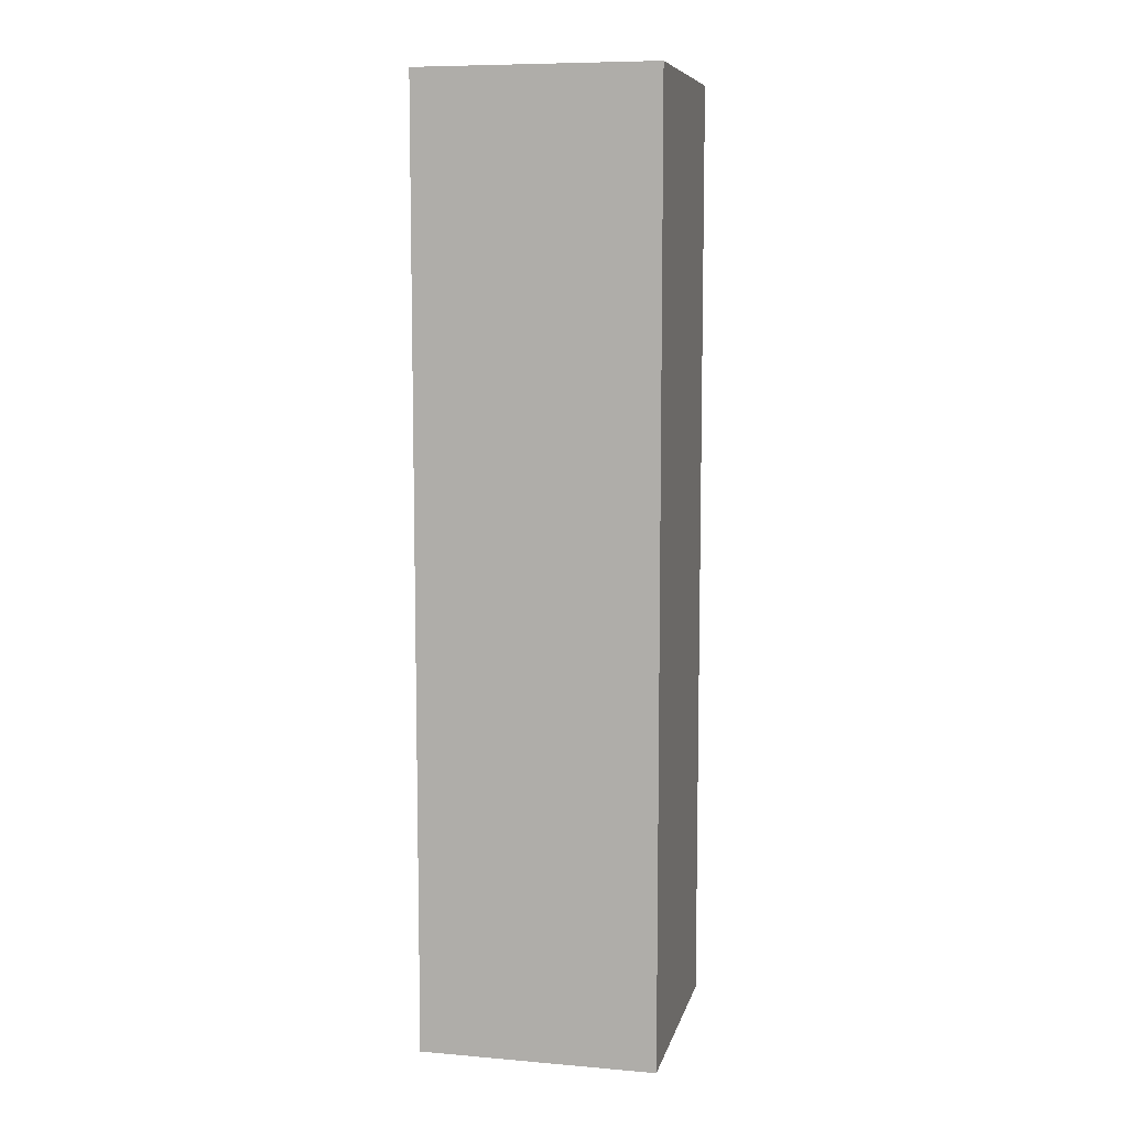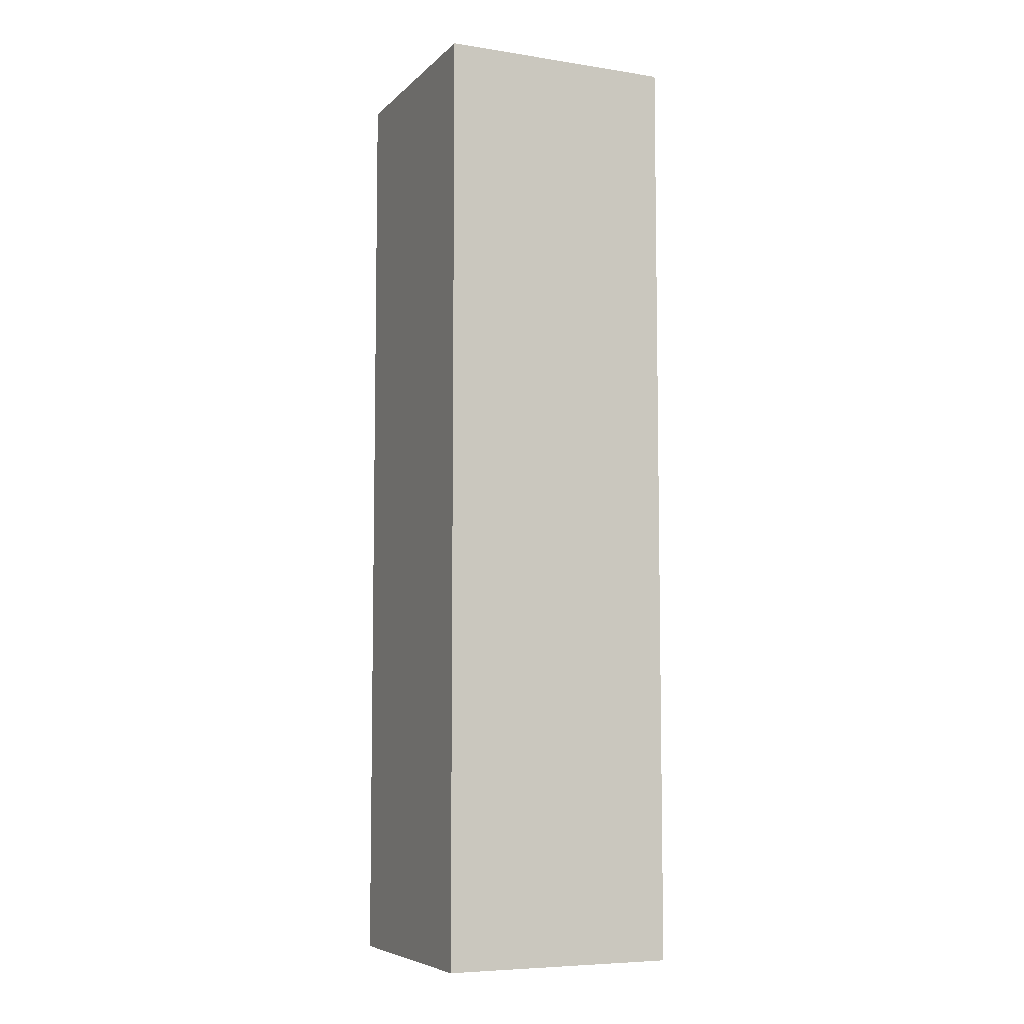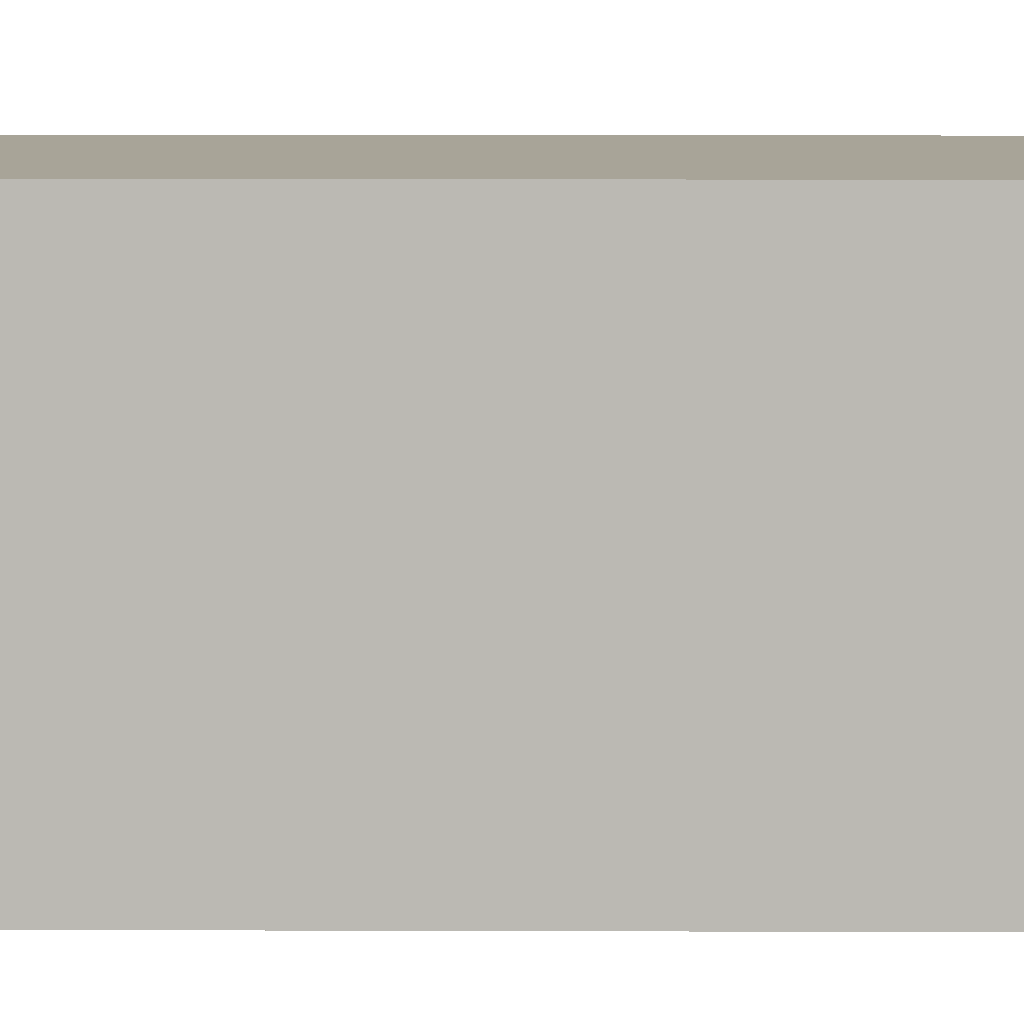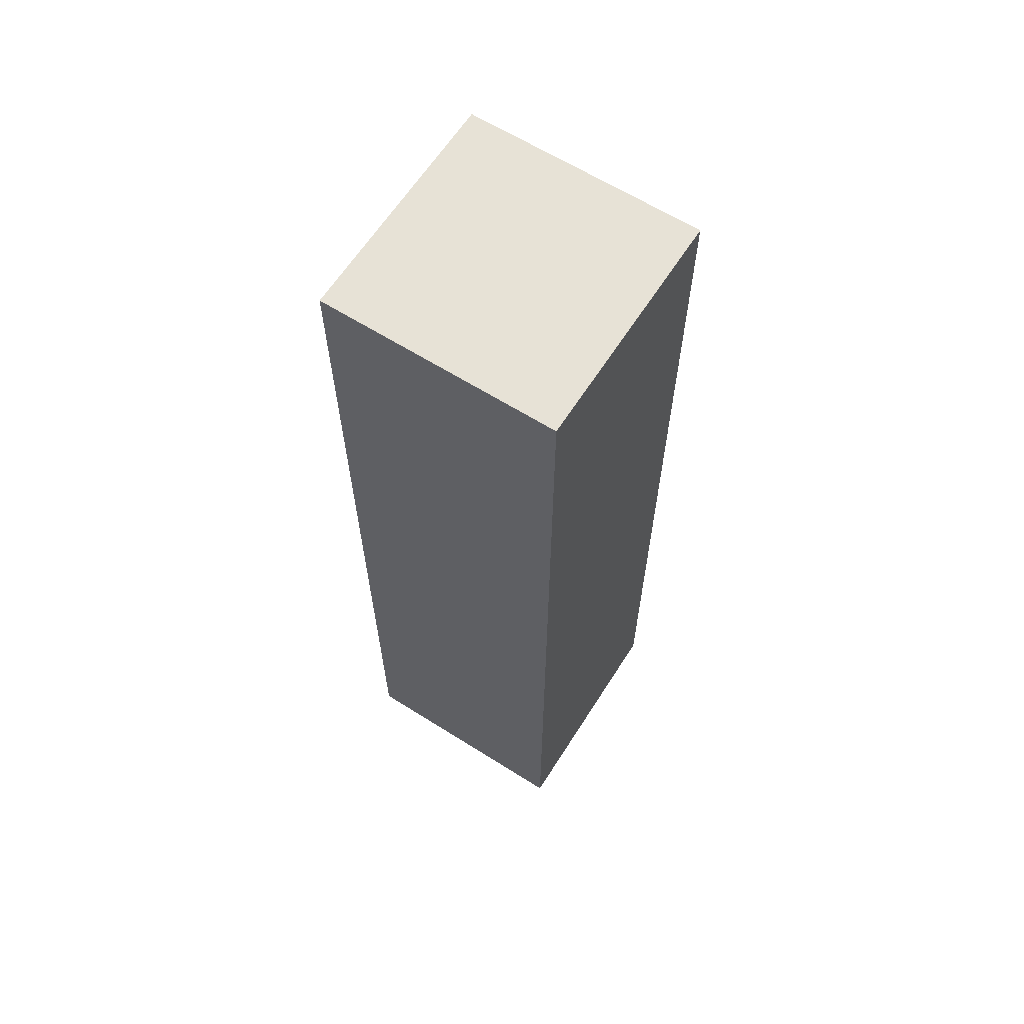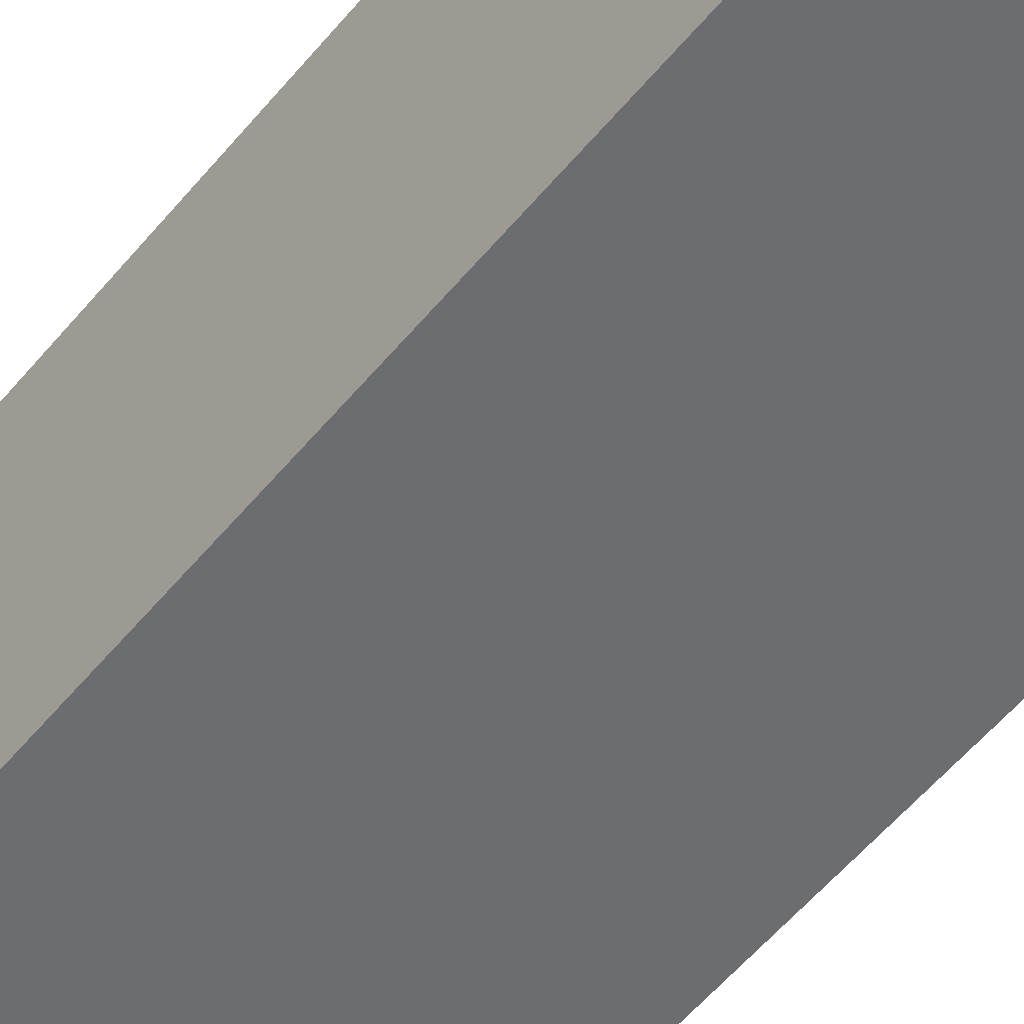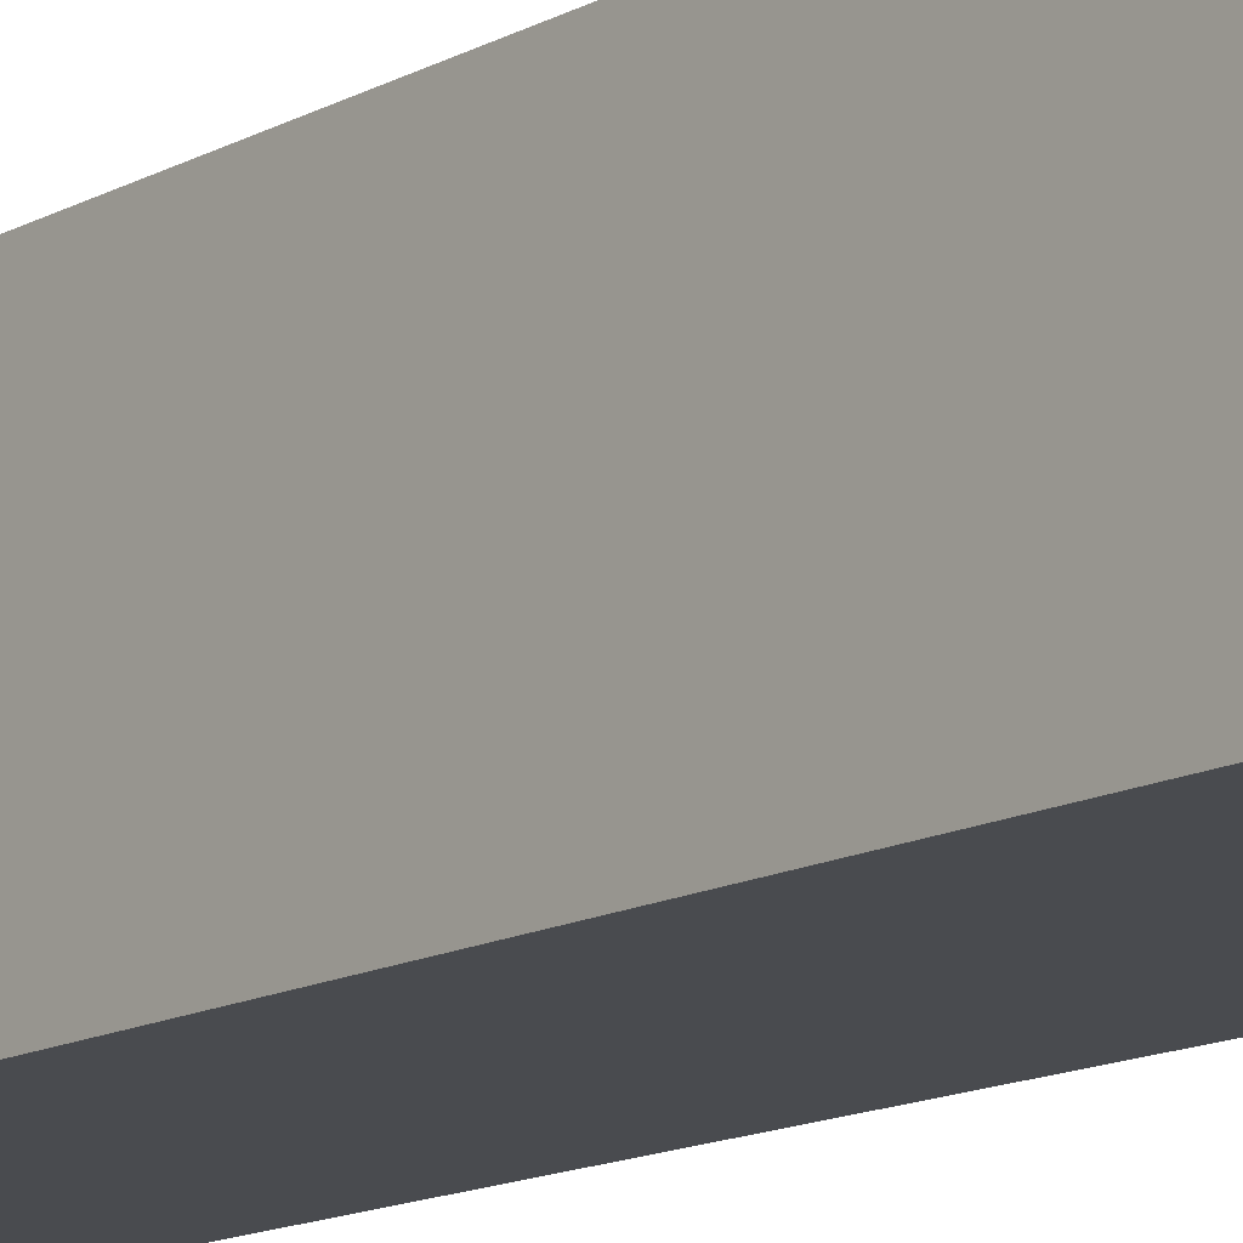
<metadata>
{"format":"obj","ext":"obj","renderer":"f3d","projection":"perspective","resolution":1024,"background":"white","views":[{"elev":8.4,"azim":-77.0,"up":"+Y"},{"elev":-6.9,"azim":-114.0,"up":"+Y"},{"elev":7.0,"azim":-89.3,"up":"+Z"},{"elev":63.4,"azim":32.5,"up":"+Y"},{"elev":-54.0,"azim":141.8,"up":"+Z"},{"elev":-13.8,"azim":-39.7,"up":"+Z"}]}
</metadata>
<code>
o
v 0 2 0
v 0 2 -2
v 0 2.2 -0.2
v 0 2.2 -1.8
v 0 2.4 -0.4
v 0 2.4 -1.6
v 0 9.6 -0.4
v 0 9.6 -1.6
v 0 9.8 -0.2
v 0 9.8 -1.8
v 0 10 0
v 0 10 -2
v 2 2 0
v 2 2 -2
v 2 2.2 -0.2
v 2 2.2 -1.8
v 2 2.4 -0.4
v 2 2.4 -1.6
v 2 9.6 -0.4
v 2 9.6 -1.6
v 2 9.8 -0.2
v 2 9.8 -1.8
v 2 10 0
v 2 10 -2
v 0 2 0
v 0 10 0
v 0.2 2.2 0
v 0.2 9.8 0
v 0.4 2.4 0
v 0.4 9.6 0
v 1.6 2.4 0
v 1.6 9.6 0
v 1.8 2.2 0
v 1.8 9.8 0
v 2 2 0
v 2 10 0
v 0 2 -2
v 0 10 -2
v 0.2 2.2 -2
v 0.2 9.8 -2
v 0.4 2.4 -2
v 0.4 9.6 -2
v 1.6 2.4 -2
v 1.6 9.6 -2
v 1.8 2.2 -2
v 1.8 9.8 -2
v 2 2 -2
v 2 10 -2
v 0 2 0
v 2 2 0
v 0.2 2 -0.2
v 1.8 2 -0.2
v 0.4 2 -0.4
v 1.6 2 -0.4
v 0.4 2 -1.6
v 1.6 2 -1.6
v 0.2 2 -1.8
v 1.8 2 -1.8
v 0 2 -2
v 2 2 -2
v 0 10 0
v 2 10 0
v 0.2 10 -0.2
v 1.8 10 -0.2
v 0.4 10 -0.4
v 1.6 10 -0.4
v 0.4 10 -1.6
v 1.6 10 -1.6
v 0.2 10 -1.8
v 1.8 10 -1.8
v 0 10 -2
v 2 10 -2
f 3 2 1
f 4 2 3
f 5 4 3
f 6 4 5
f 7 5 3
f 7 6 5
f 8 4 6
f 8 6 7
f 9 3 1
f 9 7 3
f 9 8 7
f 10 4 8
f 10 8 9
f 10 2 4
f 11 9 1
f 11 10 9
f 12 2 10
f 12 10 11
f 13 14 15
f 15 14 16
f 15 16 17
f 17 16 18
f 15 17 19
f 17 18 19
f 18 16 20
f 19 18 20
f 13 15 21
f 15 19 21
f 19 20 21
f 20 16 22
f 21 20 22
f 16 14 22
f 13 21 23
f 21 22 23
f 22 14 24
f 23 22 24
f 27 26 25
f 28 26 27
f 29 28 27
f 30 28 29
f 31 29 27
f 31 30 29
f 32 28 30
f 32 30 31
f 33 27 25
f 33 31 27
f 33 32 31
f 34 28 32
f 34 32 33
f 34 26 28
f 35 33 25
f 35 34 33
f 36 26 34
f 36 34 35
f 37 38 39
f 39 38 40
f 39 40 41
f 41 40 42
f 39 41 43
f 41 42 43
f 42 40 44
f 43 42 44
f 37 39 45
f 39 43 45
f 43 44 45
f 44 40 46
f 45 44 46
f 40 38 46
f 37 45 47
f 45 46 47
f 46 38 48
f 47 46 48
f 51 50 49
f 52 50 51
f 53 52 51
f 54 52 53
f 55 53 51
f 55 54 53
f 56 52 54
f 56 54 55
f 57 51 49
f 57 55 51
f 57 56 55
f 58 52 56
f 58 56 57
f 58 50 52
f 59 57 49
f 59 58 57
f 60 50 58
f 60 58 59
f 61 62 63
f 63 62 64
f 63 64 65
f 65 64 66
f 63 65 67
f 65 66 67
f 66 64 68
f 67 66 68
f 61 63 69
f 63 67 69
f 67 68 69
f 68 64 70
f 69 68 70
f 64 62 70
f 61 69 71
f 69 70 71
f 70 62 72
f 71 70 72

</code>
